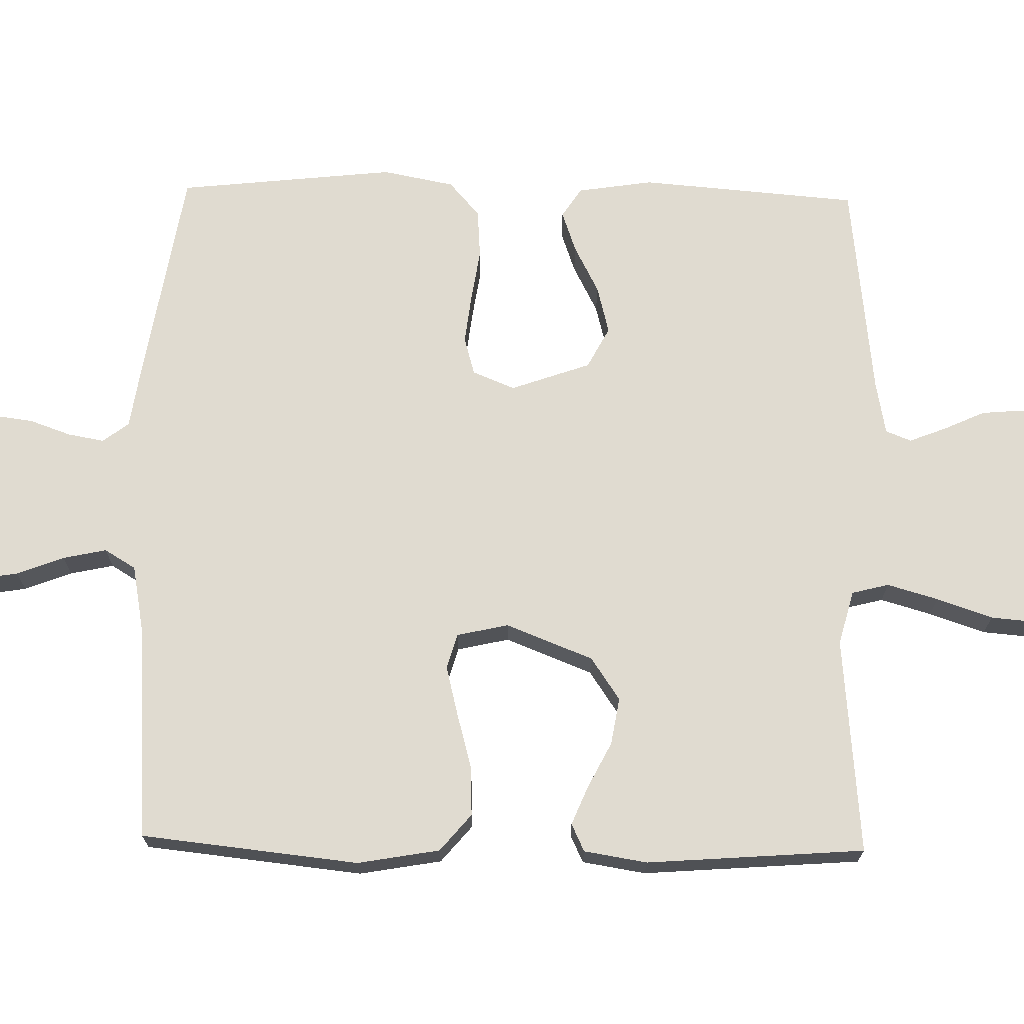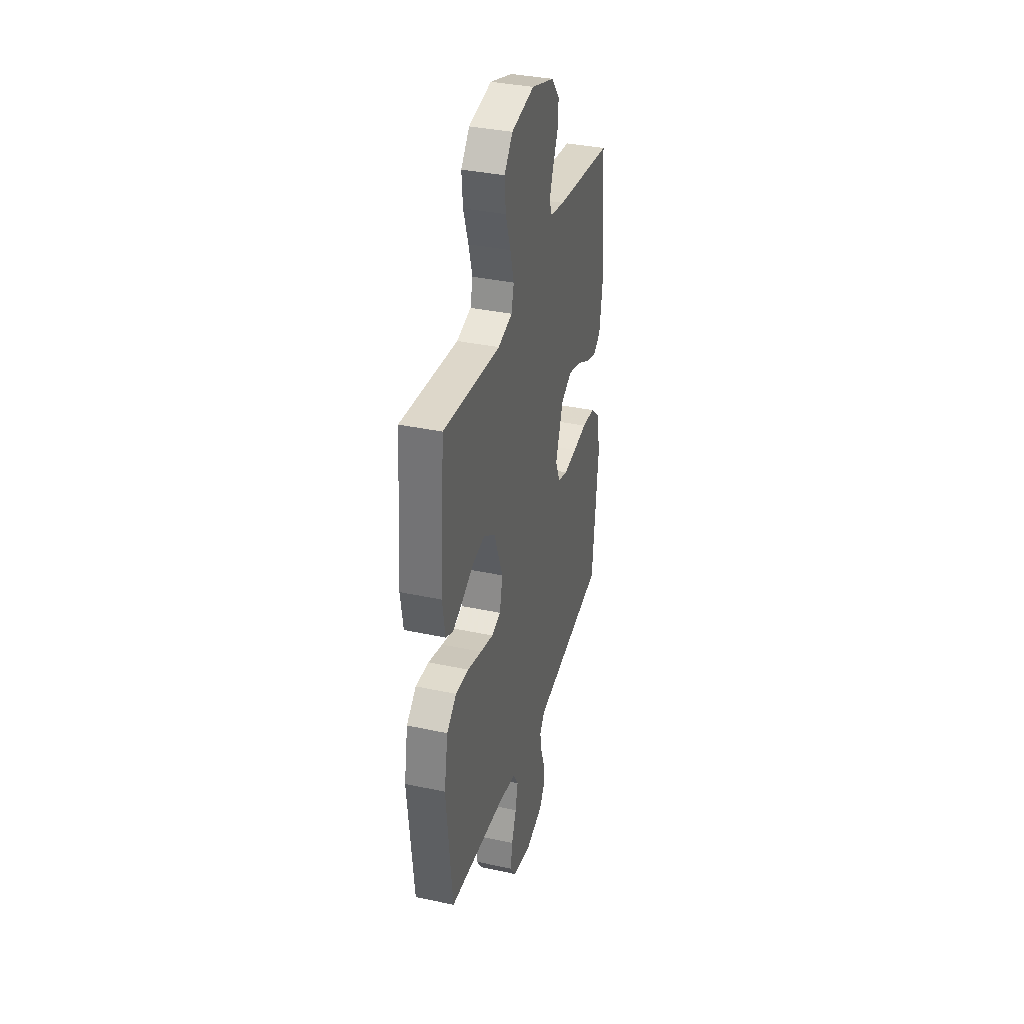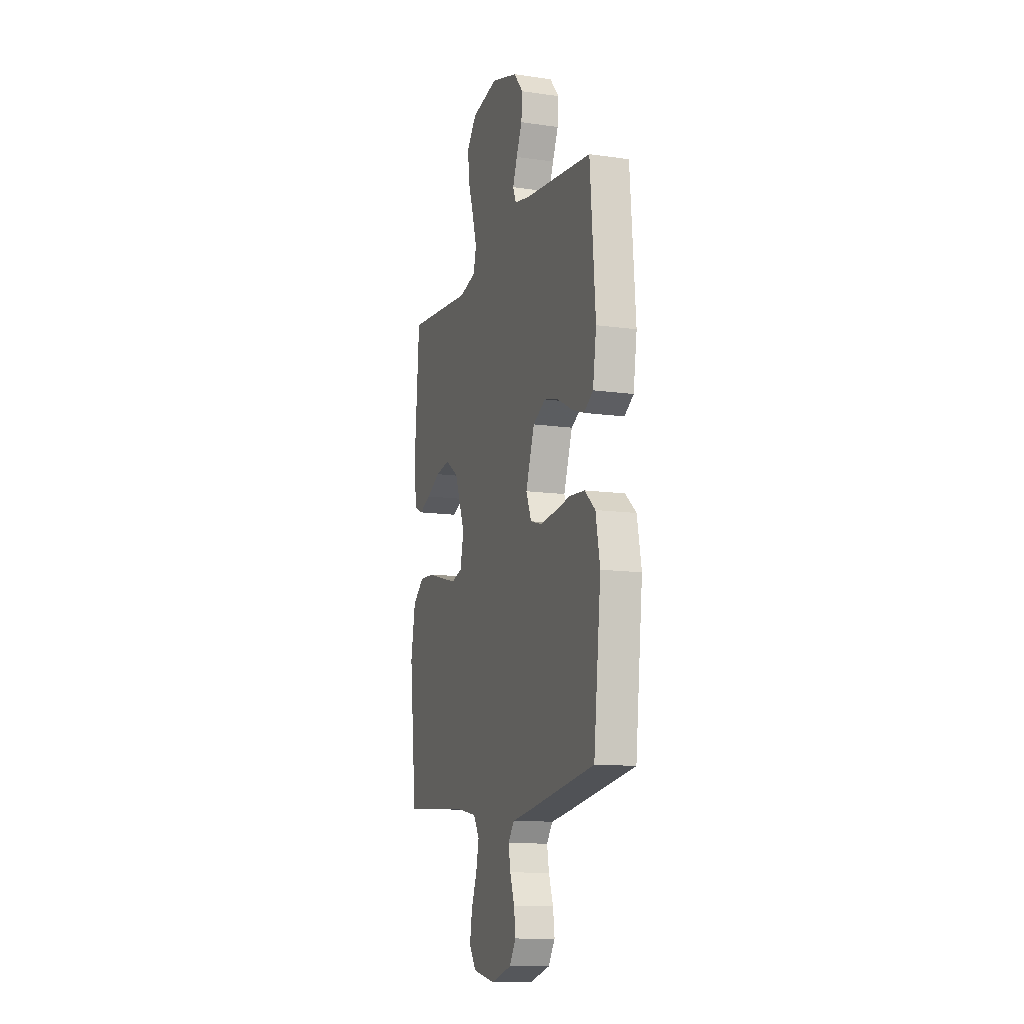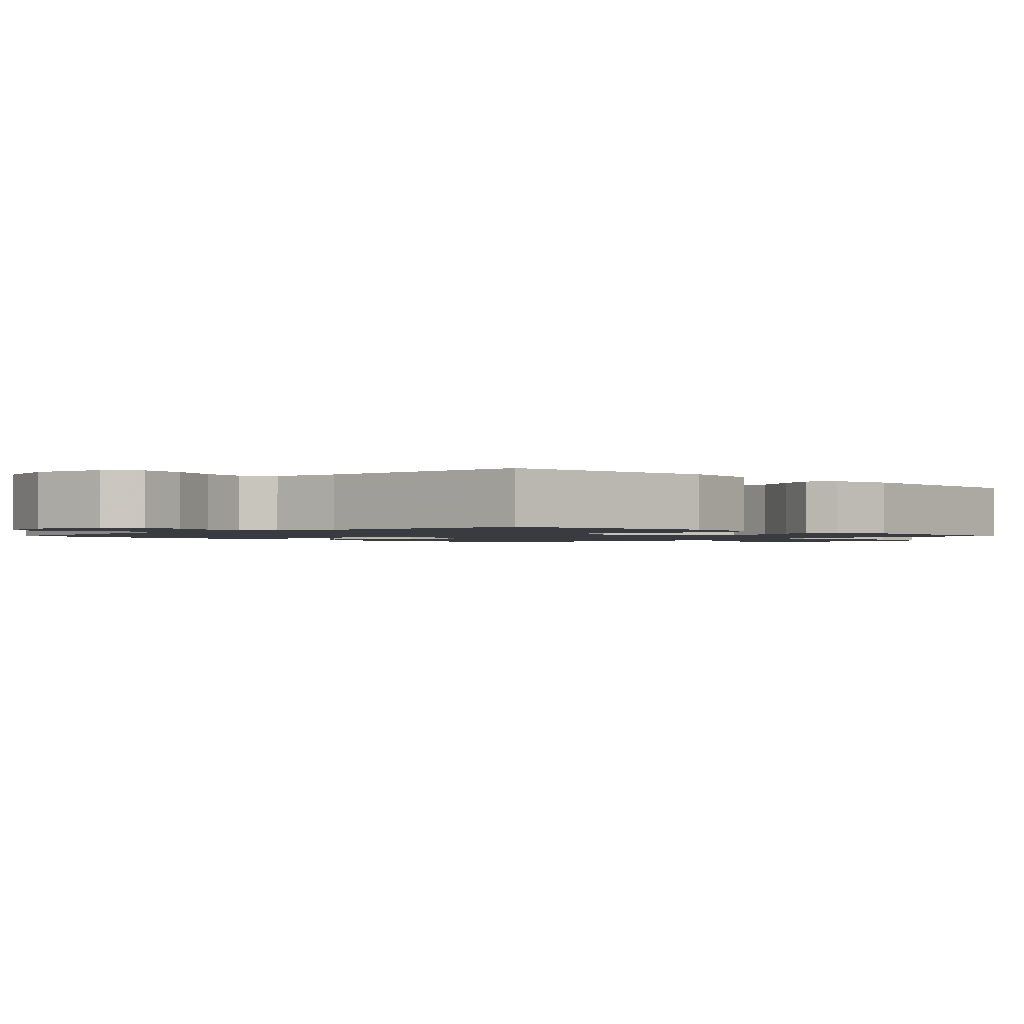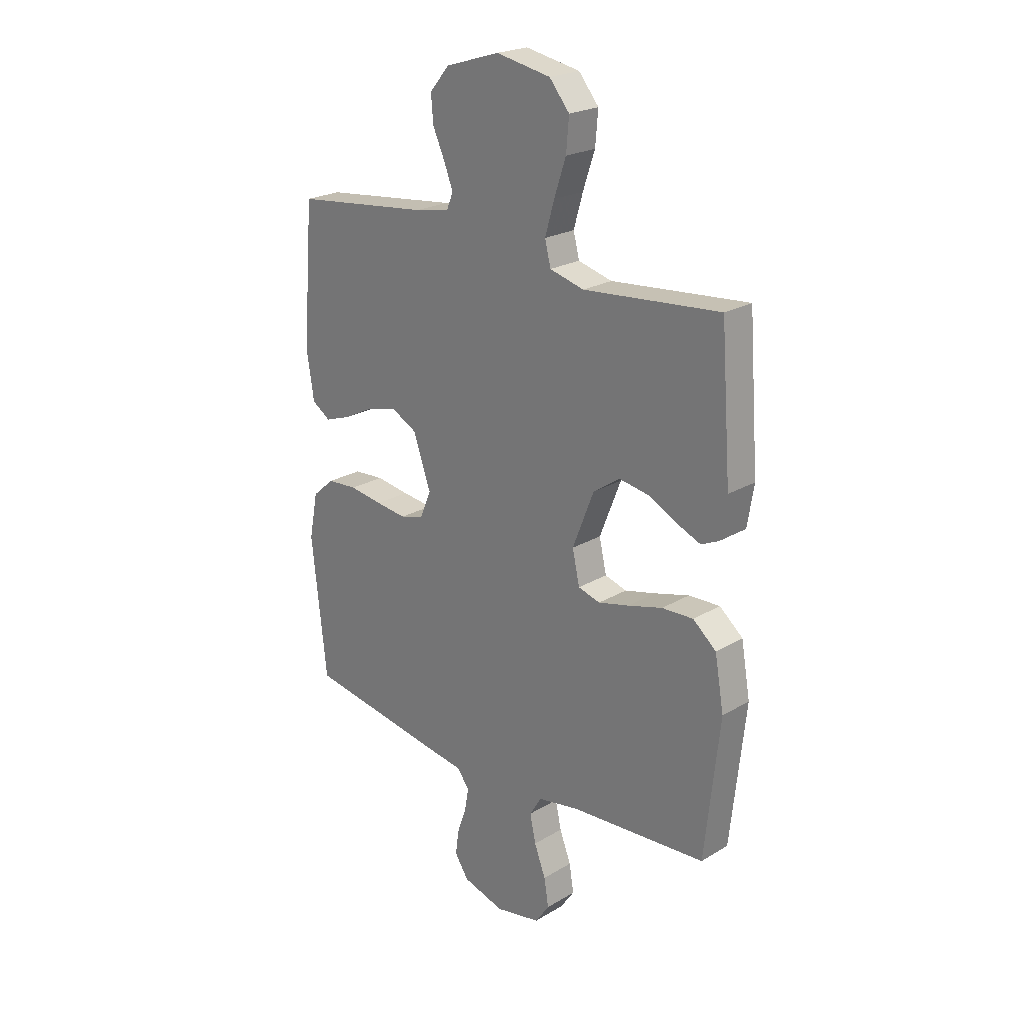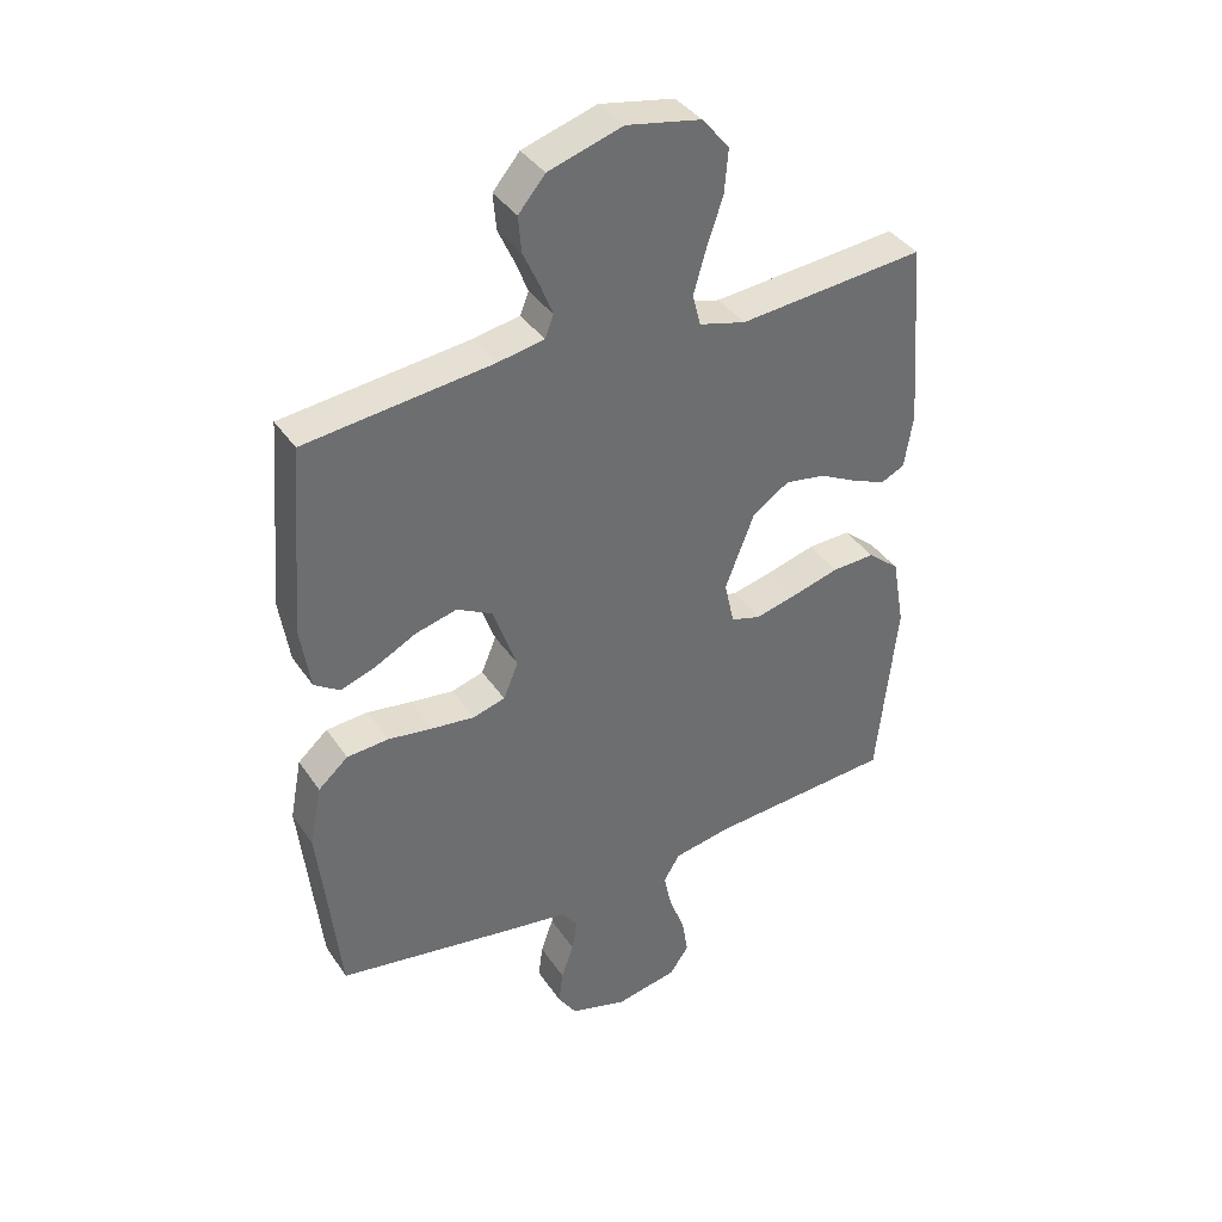
<metadata>
{"format":"obj","ext":"obj","renderer":"f3d","projection":"perspective","resolution":1024,"background":"white","views":[{"elev":70.1,"azim":-88.8,"up":"+Y"},{"elev":35.5,"azim":-74.1,"up":"+Z"},{"elev":-12.1,"azim":71.3,"up":"+Z"},{"elev":-1.4,"azim":-135.4,"up":"+Y"},{"elev":22.9,"azim":-135.3,"up":"+Z"},{"elev":38.4,"azim":149.7,"up":"+Z"}]}
</metadata>
<code>
v 0.5 0.07 0.5
v 0.524 0.07 0.2
v 0.508 0.07 0.096
v 0.467 0.07 0.069
v 0.41 0.07 0.089
v 0.344 0.07 0.123
v 0.278 0.07 0.14
v 0.221 0.07 0.11
v 0.182 0.07 0
v 0.206 0.07 -0.058
v 0.258 0.07 -0.073
v 0.326 0.07 -0.065
v 0.399 0.07 -0.054
v 0.466 0.07 -0.059
v 0.514 0.07 -0.101
v 0.533 0.07 -0.2
v 0.5 0.07 -0.5
v 0.2 0.07 -0.549
v 0.113 0.07 -0.562
v 0.086 0.07 -0.598
v 0.095 0.07 -0.648
v 0.115 0.07 -0.705
v 0.122 0.07 -0.759
v 0.092 0.07 -0.805
v 0 0.07 -0.832
v -0.1 0.07 -0.812
v -0.131 0.07 -0.767
v -0.121 0.07 -0.706
v -0.096 0.07 -0.641
v -0.083 0.07 -0.581
v -0.109 0.07 -0.538
v -0.2 0.07 -0.521
v -0.5 0.07 -0.5
v -0.532 0.07 -0.2
v -0.512 0.07 -0.087
v -0.461 0.07 -0.044
v -0.392 0.07 -0.047
v -0.316 0.07 -0.068
v -0.248 0.07 -0.085
v -0.2 0.07 -0.071
v -0.184 0.07 0
v -0.231 0.07 0.12
v -0.29 0.07 0.16
v -0.355 0.07 0.149
v -0.418 0.07 0.117
v -0.471 0.07 0.095
v -0.509 0.07 0.113
v -0.523 0.07 0.2
v -0.5 0.07 0.5
v -0.2 0.07 0.473
v -0.125 0.07 0.493
v -0.112 0.07 0.544
v -0.132 0.07 0.614
v -0.158 0.07 0.691
v -0.164 0.07 0.761
v -0.12 0.07 0.814
v 0 0.07 0.837
v 0.119 0.07 0.8
v 0.162 0.07 0.749
v 0.157 0.07 0.691
v 0.131 0.07 0.634
v 0.111 0.07 0.583
v 0.125 0.07 0.548
v 0.2 0.07 0.534
v 0.5 0 0.5
v 0.524 0 0.2
v 0.508 0 0.096
v 0.467 0 0.069
v 0.41 0 0.089
v 0.344 0 0.123
v 0.278 0 0.14
v 0.221 0 0.11
v 0.182 0 0
v 0.206 0 -0.058
v 0.258 0 -0.073
v 0.326 0 -0.065
v 0.399 0 -0.054
v 0.466 0 -0.059
v 0.514 0 -0.101
v 0.533 0 -0.2
v 0.5 0 -0.5
v 0.2 0 -0.549
v 0.113 0 -0.562
v 0.086 0 -0.598
v 0.095 0 -0.648
v 0.115 0 -0.705
v 0.122 0 -0.759
v 0.092 0 -0.805
v 0 0 -0.832
v -0.1 0 -0.812
v -0.131 0 -0.767
v -0.121 0 -0.706
v -0.096 0 -0.641
v -0.083 0 -0.581
v -0.109 0 -0.538
v -0.2 0 -0.521
v -0.5 0 -0.5
v -0.532 0 -0.2
v -0.512 0 -0.087
v -0.461 0 -0.044
v -0.392 0 -0.047
v -0.316 0 -0.068
v -0.248 0 -0.085
v -0.2 0 -0.071
v -0.184 0 0
v -0.231 0 0.12
v -0.29 0 0.16
v -0.355 0 0.149
v -0.418 0 0.117
v -0.471 0 0.095
v -0.509 0 0.113
v -0.523 0 0.2
v -0.5 0 0.5
v -0.2 0 0.473
v -0.125 0 0.493
v -0.112 0 0.544
v -0.132 0 0.614
v -0.158 0 0.691
v -0.164 0 0.761
v -0.12 0 0.814
v 0 0 0.837
v 0.119 0 0.8
v 0.162 0 0.749
v 0.157 0 0.691
v 0.131 0 0.634
v 0.111 0 0.583
v 0.125 0 0.548
v 0.2 0 0.534
f 59 60 61
f 58 59 61
f 57 58 61
f 56 57 61
f 55 56 61
f 54 55 61
f 53 54 61
f 52 53 61 62
f 51 52 62 63
f 48 49 50
f 47 48 50
f 46 47 50
f 45 46 50
f 44 45 50
f 51 63 64
f 50 51 64
f 44 50 64
f 43 44 64
f 36 37 38
f 35 36 38
f 34 35 38
f 33 34 38
f 32 33 38
f 31 32 38 39
f 30 31 39 40
f 27 28 29
f 26 27 29
f 25 26 29
f 24 25 29
f 23 24 29
f 22 23 29
f 21 22 29
f 20 21 29 30
f 30 40 41
f 20 30 41
f 19 20 41
f 17 18 19
f 16 17 19
f 15 16 19
f 14 15 19
f 13 14 19
f 12 13 19
f 4 5 6
f 3 4 6
f 2 3 6
f 1 2 6
f 64 1 6
f 64 6 7
f 64 7 8
f 43 64 8
f 42 43 8
f 41 42 8 9
f 19 41 9 10
f 11 12 19
f 10 11 19
f 125 124 123
f 125 123 122
f 125 122 121
f 125 121 120
f 125 120 119
f 125 119 118
f 125 118 117
f 126 125 117 116
f 127 126 116 115
f 114 113 112
f 114 112 111
f 114 111 110
f 114 110 109
f 114 109 108
f 128 127 115
f 128 115 114
f 128 114 108
f 128 108 107
f 102 101 100
f 102 100 99
f 102 99 98
f 102 98 97
f 102 97 96
f 103 102 96 95
f 104 103 95 94
f 93 92 91
f 93 91 90
f 93 90 89
f 93 89 88
f 93 88 87
f 93 87 86
f 93 86 85
f 94 93 85 84
f 105 104 94
f 105 94 84
f 105 84 83
f 83 82 81
f 83 81 80
f 83 80 79
f 83 79 78
f 83 78 77
f 83 77 76
f 70 69 68
f 70 68 67
f 70 67 66
f 70 66 65
f 70 65 128
f 71 70 128
f 72 71 128
f 72 128 107
f 72 107 106
f 73 72 106 105
f 74 73 105 83
f 83 76 75
f 83 75 74
f 1 65 66 2
f 2 66 67 3
f 3 67 68 4
f 4 68 69 5
f 5 69 70 6
f 6 70 71 7
f 7 71 72 8
f 8 72 73 9
f 9 73 74 10
f 10 74 75 11
f 11 75 76 12
f 12 76 77 13
f 13 77 78 14
f 14 78 79 15
f 15 79 80 16
f 16 80 81 17
f 17 81 82 18
f 18 82 83 19
f 19 83 84 20
f 20 84 85 21
f 21 85 86 22
f 22 86 87 23
f 23 87 88 24
f 24 88 89 25
f 25 89 90 26
f 26 90 91 27
f 27 91 92 28
f 28 92 93 29
f 29 93 94 30
f 30 94 95 31
f 31 95 96 32
f 32 96 97 33
f 33 97 98 34
f 34 98 99 35
f 35 99 100 36
f 36 100 101 37
f 37 101 102 38
f 38 102 103 39
f 39 103 104 40
f 40 104 105 41
f 41 105 106 42
f 42 106 107 43
f 43 107 108 44
f 44 108 109 45
f 45 109 110 46
f 46 110 111 47
f 47 111 112 48
f 48 112 113 49
f 49 113 114 50
f 50 114 115 51
f 51 115 116 52
f 52 116 117 53
f 53 117 118 54
f 54 118 119 55
f 55 119 120 56
f 56 120 121 57
f 57 121 122 58
f 58 122 123 59
f 59 123 124 60
f 60 124 125 61
f 61 125 126 62
f 62 126 127 63
f 63 127 128 64
f 64 128 65 1

</code>
